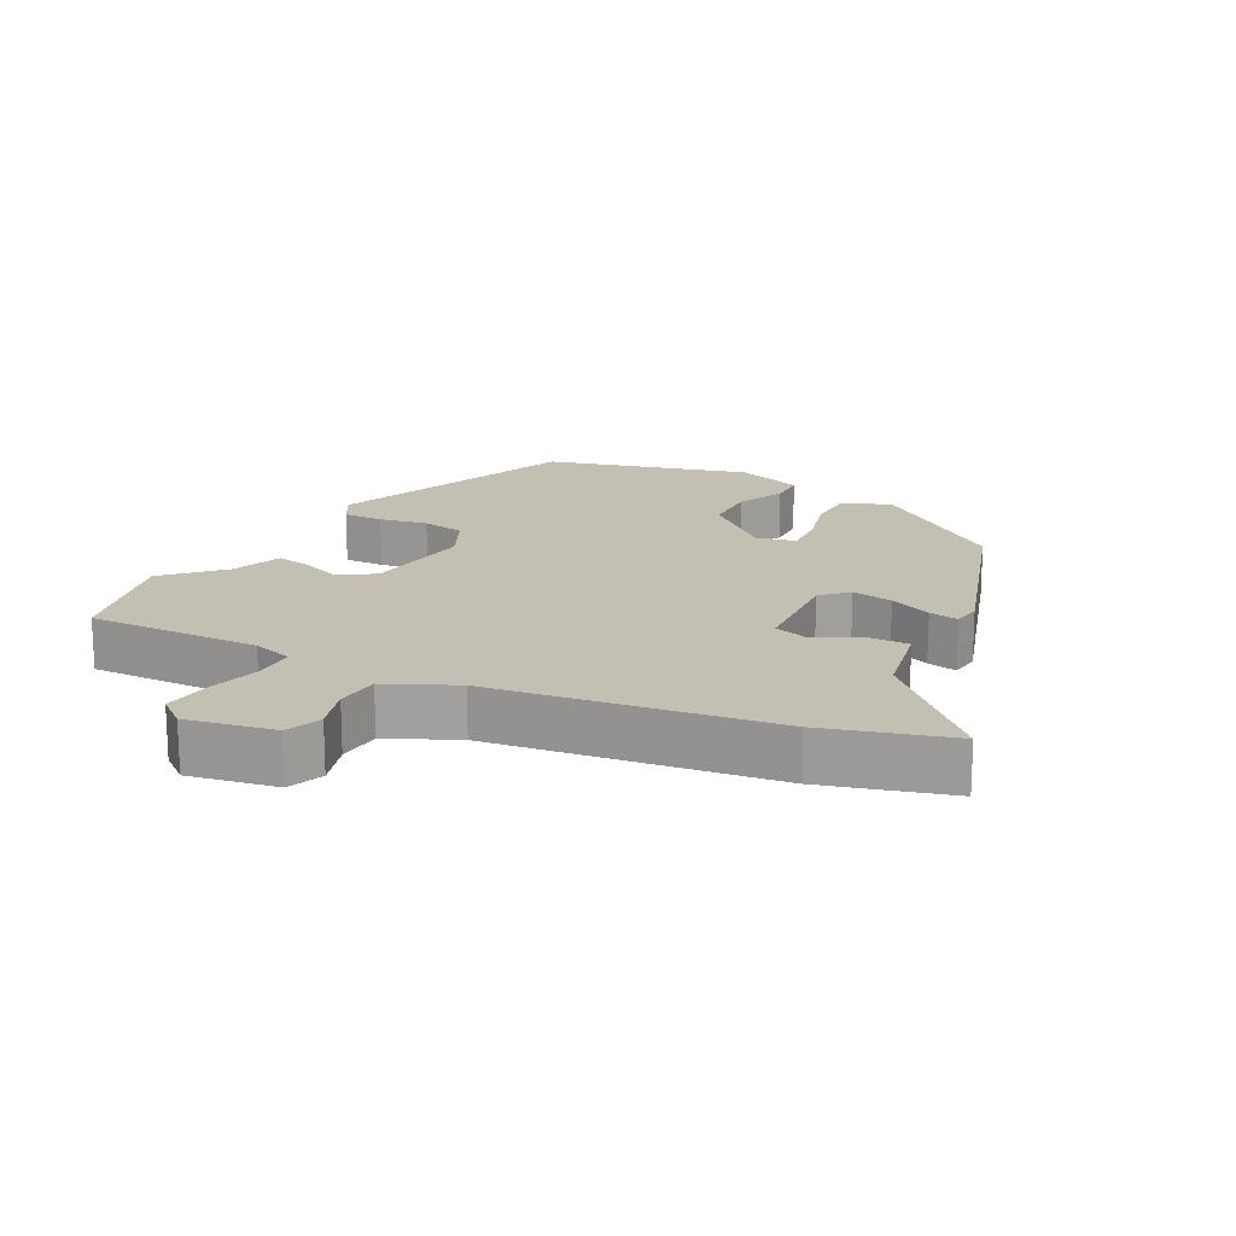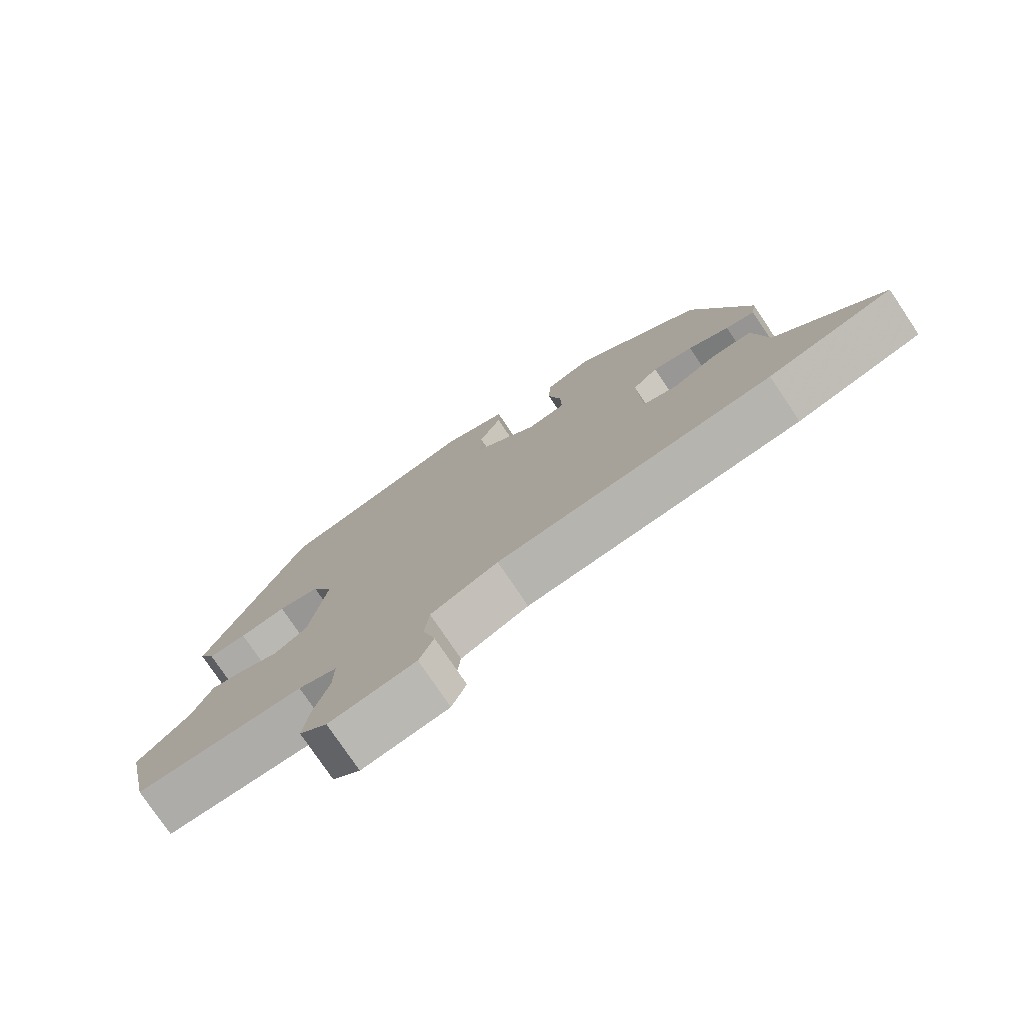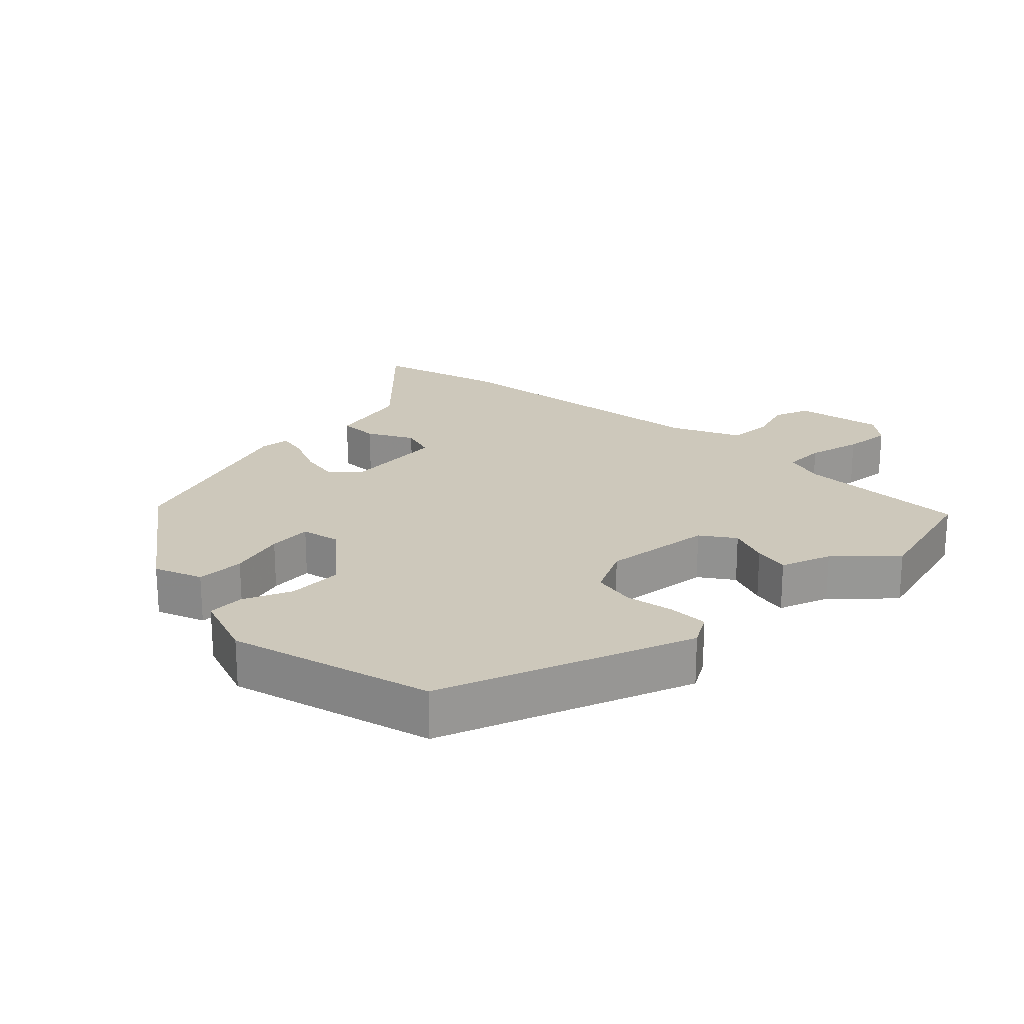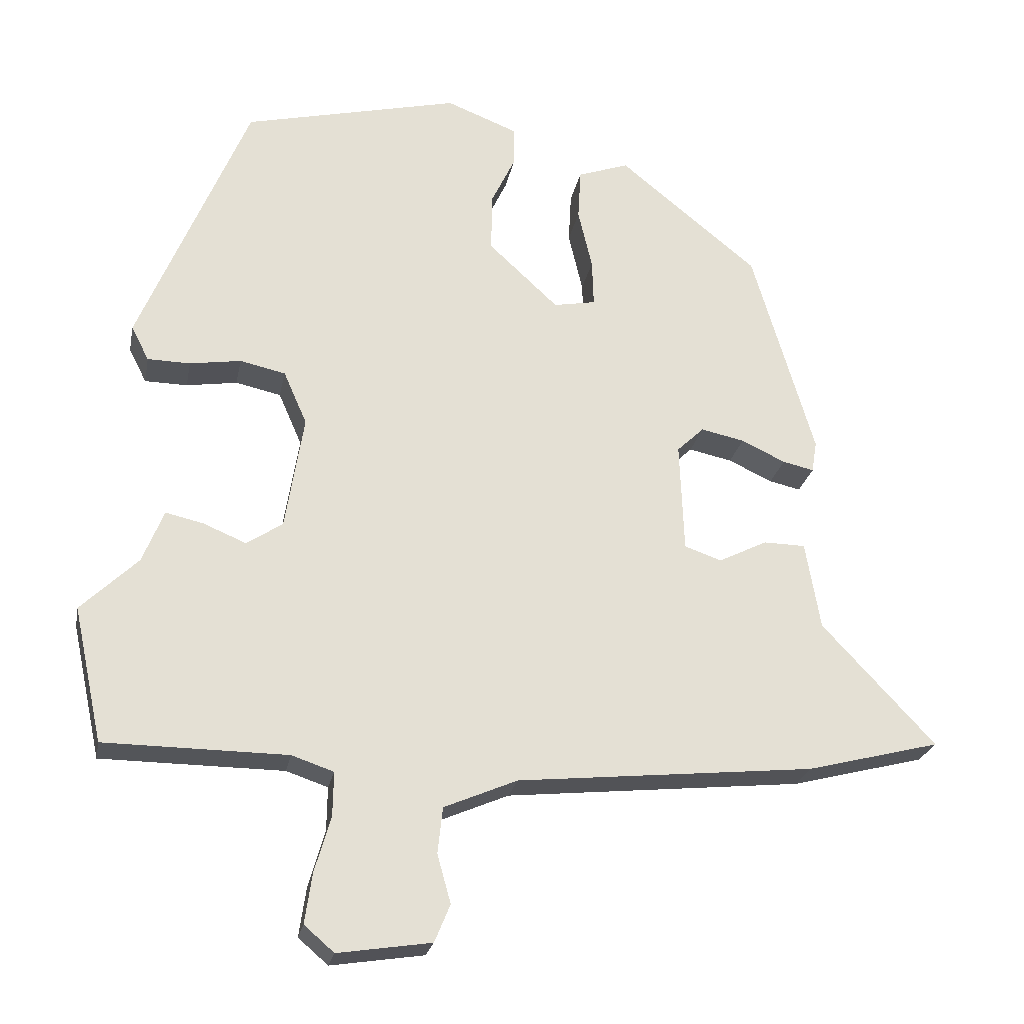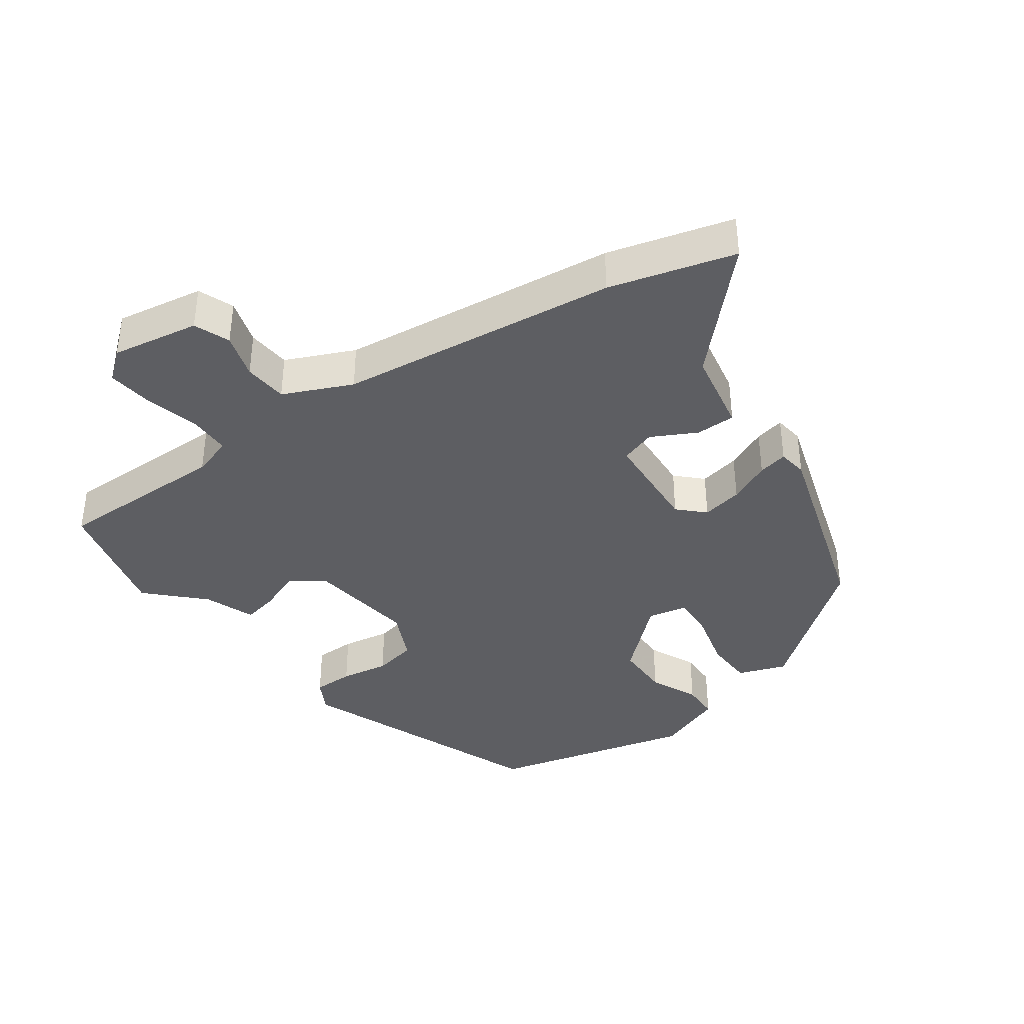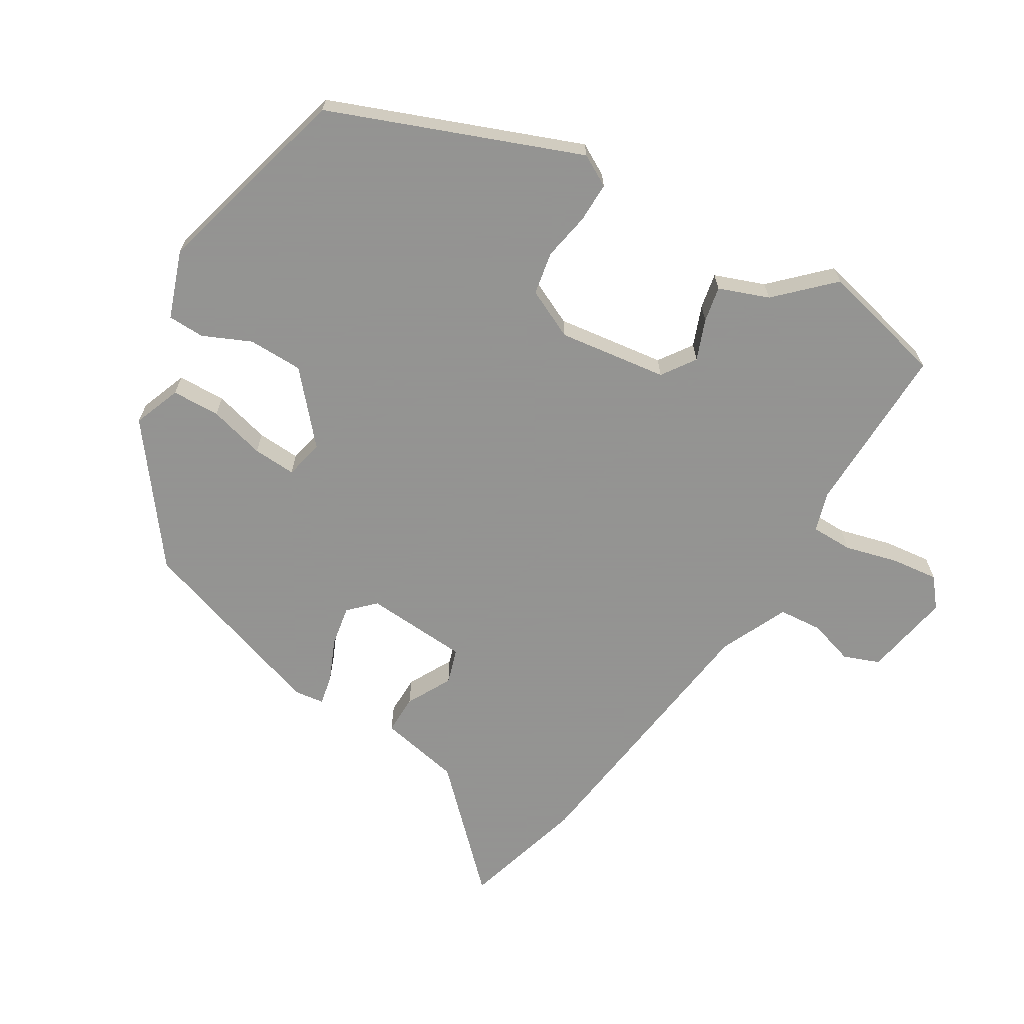
<metadata>
{"format":"obj","ext":"obj","renderer":"f3d","projection":"perspective","resolution":1024,"background":"white","views":[{"elev":17.7,"azim":-154.0,"up":"+Y"},{"elev":-77.1,"azim":-146.1,"up":"+Z"},{"elev":22.0,"azim":43.1,"up":"+Y"},{"elev":-24.1,"azim":169.2,"up":"+Z"},{"elev":-39.0,"azim":-145.5,"up":"+Y"},{"elev":-66.9,"azim":57.4,"up":"+Y"}]}
</metadata>
<code>
v 0.336 0.07 0.468
v 0.49 0.07 0.1
v 0.465 0.07 0.052
v 0.405 0.07 0.051
v 0.333 0.07 0.062
v 0.269 0.07 0.048
v 0.236 0.07 -0.027
v 0.262 0.07 -0.189
v 0.313 0.07 -0.222
v 0.373 0.07 -0.197
v 0.426 0.07 -0.185
v 0.456 0.07 -0.259
v 0.536 0.07 -0.336
v 0.495 0.07 -0.525
v 0.238 0.07 -0.527
v 0.179 0.07 -0.547
v 0.18 0.07 -0.609
v 0.203 0.07 -0.688
v 0.213 0.07 -0.758
v 0.171 0.07 -0.794
v 0.04 0.07 -0.774
v 0.018 0.07 -0.721
v 0.037 0.07 -0.653
v 0.03 0.07 -0.588
v -0.073 0.07 -0.544
v -0.491 0.07 -0.502
v -0.679 0.07 -0.454
v -0.52 0.07 -0.284
v -0.499 0.07 -0.161
v -0.44 0.07 -0.16
v -0.372 0.07 -0.194
v -0.32 0.07 -0.176
v -0.314 0.07 -0.021
v -0.352 0.07 0.015
v -0.413 0.07 0.002
v -0.475 0.07 -0.027
v -0.519 0.07 -0.037
v -0.526 0.07 0.007
v -0.439 0.07 0.302
v -0.244 0.07 0.46
v -0.172 0.07 0.435
v -0.168 0.07 0.363
v -0.188 0.07 0.278
v -0.19 0.07 0.213
v -0.131 0.07 0.202
v -0.033 0.07 0.293
v -0.034 0.07 0.375
v -0.068 0.07 0.446
v -0.068 0.07 0.501
v 0.032 0.07 0.54
v 0.336 0 0.468
v 0.49 0 0.1
v 0.465 0 0.052
v 0.405 0 0.051
v 0.333 0 0.062
v 0.269 0 0.048
v 0.236 0 -0.027
v 0.262 0 -0.189
v 0.313 0 -0.222
v 0.373 0 -0.197
v 0.426 0 -0.185
v 0.456 0 -0.259
v 0.536 0 -0.336
v 0.495 0 -0.525
v 0.238 0 -0.527
v 0.179 0 -0.547
v 0.18 0 -0.609
v 0.203 0 -0.688
v 0.213 0 -0.758
v 0.171 0 -0.794
v 0.04 0 -0.774
v 0.018 0 -0.721
v 0.037 0 -0.653
v 0.03 0 -0.588
v -0.073 0 -0.544
v -0.491 0 -0.502
v -0.679 0 -0.454
v -0.52 0 -0.284
v -0.499 0 -0.161
v -0.44 0 -0.16
v -0.372 0 -0.194
v -0.32 0 -0.176
v -0.314 0 -0.021
v -0.352 0 0.015
v -0.413 0 0.002
v -0.475 0 -0.027
v -0.519 0 -0.037
v -0.526 0 0.007
v -0.439 0 0.302
v -0.244 0 0.46
v -0.172 0 0.435
v -0.168 0 0.363
v -0.188 0 0.278
v -0.19 0 0.213
v -0.131 0 0.202
v -0.033 0 0.293
v -0.034 0 0.375
v -0.068 0 0.446
v -0.068 0 0.501
v 0.032 0 0.54
f 47 48 49 50
f 46 47 50 1
f 45 46 1 2
f 40 41 42 43
f 40 43 44
f 39 40 44
f 38 39 44
f 35 36 37 38
f 34 35 38 44
f 33 34 44 45
f 28 29 30 31
f 28 31 32
f 25 26 27 28
f 24 25 28 32
f 20 21 22 23
f 20 23 24
f 17 18 19 20
f 16 17 20 24
f 15 16 24 32
f 12 13 14 15
f 9 10 11 12
f 9 12 15 32
f 2 3 4 5
f 2 5 6
f 45 2 6
f 33 45 6 7
f 8 9 32 33
f 7 8 33
f 100 99 98 97
f 51 100 97 96
f 52 51 96 95
f 93 92 91 90
f 94 93 90
f 94 90 89
f 94 89 88
f 88 87 86 85
f 94 88 85 84
f 95 94 84 83
f 81 80 79 78
f 82 81 78
f 78 77 76 75
f 82 78 75 74
f 73 72 71 70
f 74 73 70
f 70 69 68 67
f 74 70 67 66
f 82 74 66 65
f 65 64 63 62
f 62 61 60 59
f 82 65 62 59
f 55 54 53 52
f 56 55 52
f 56 52 95
f 57 56 95 83
f 83 82 59 58
f 83 58 57
f 1 51 52 2
f 2 52 53 3
f 3 53 54 4
f 4 54 55 5
f 5 55 56 6
f 6 56 57 7
f 7 57 58 8
f 8 58 59 9
f 9 59 60 10
f 10 60 61 11
f 11 61 62 12
f 12 62 63 13
f 13 63 64 14
f 14 64 65 15
f 15 65 66 16
f 16 66 67 17
f 17 67 68 18
f 18 68 69 19
f 19 69 70 20
f 20 70 71 21
f 21 71 72 22
f 22 72 73 23
f 23 73 74 24
f 24 74 75 25
f 25 75 76 26
f 26 76 77 27
f 27 77 78 28
f 28 78 79 29
f 29 79 80 30
f 30 80 81 31
f 31 81 82 32
f 32 82 83 33
f 33 83 84 34
f 34 84 85 35
f 35 85 86 36
f 36 86 87 37
f 37 87 88 38
f 38 88 89 39
f 39 89 90 40
f 40 90 91 41
f 41 91 92 42
f 42 92 93 43
f 43 93 94 44
f 44 94 95 45
f 45 95 96 46
f 46 96 97 47
f 47 97 98 48
f 48 98 99 49
f 49 99 100 50
f 50 100 51 1

</code>
